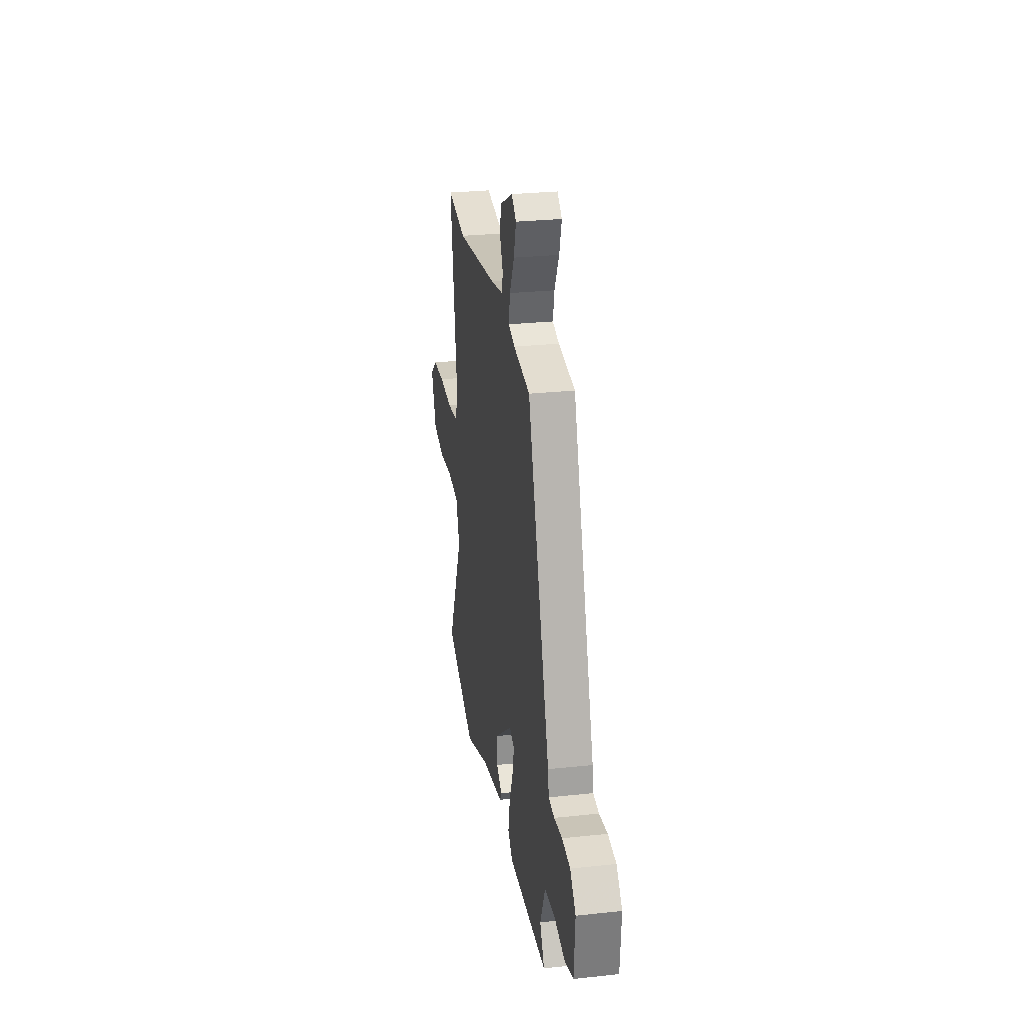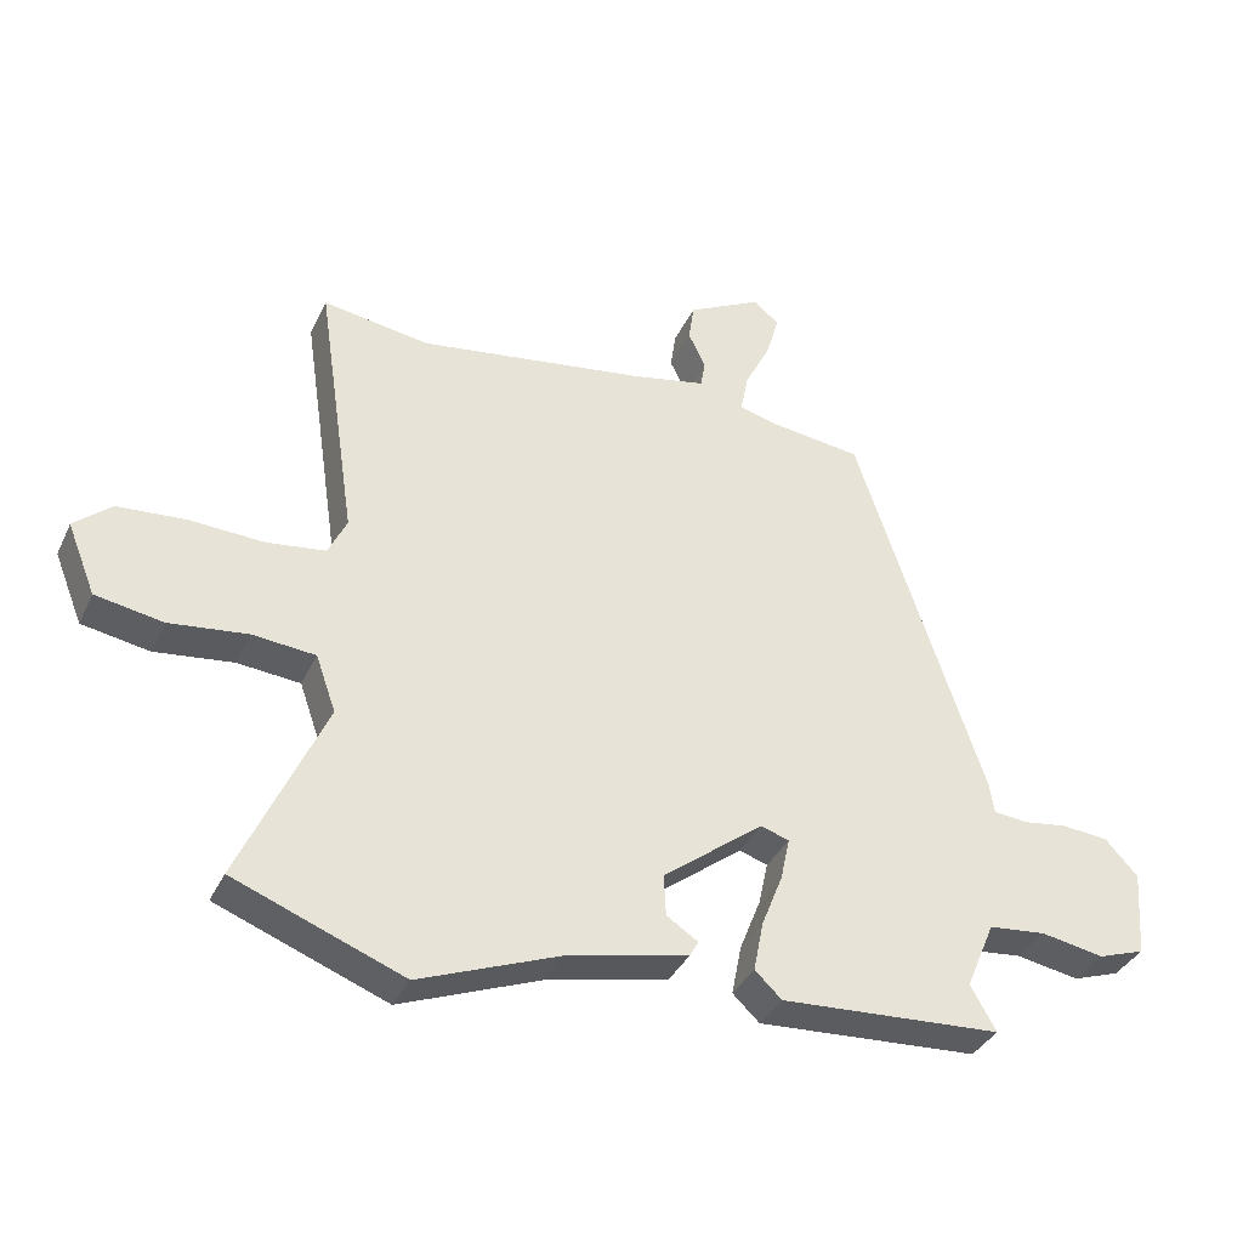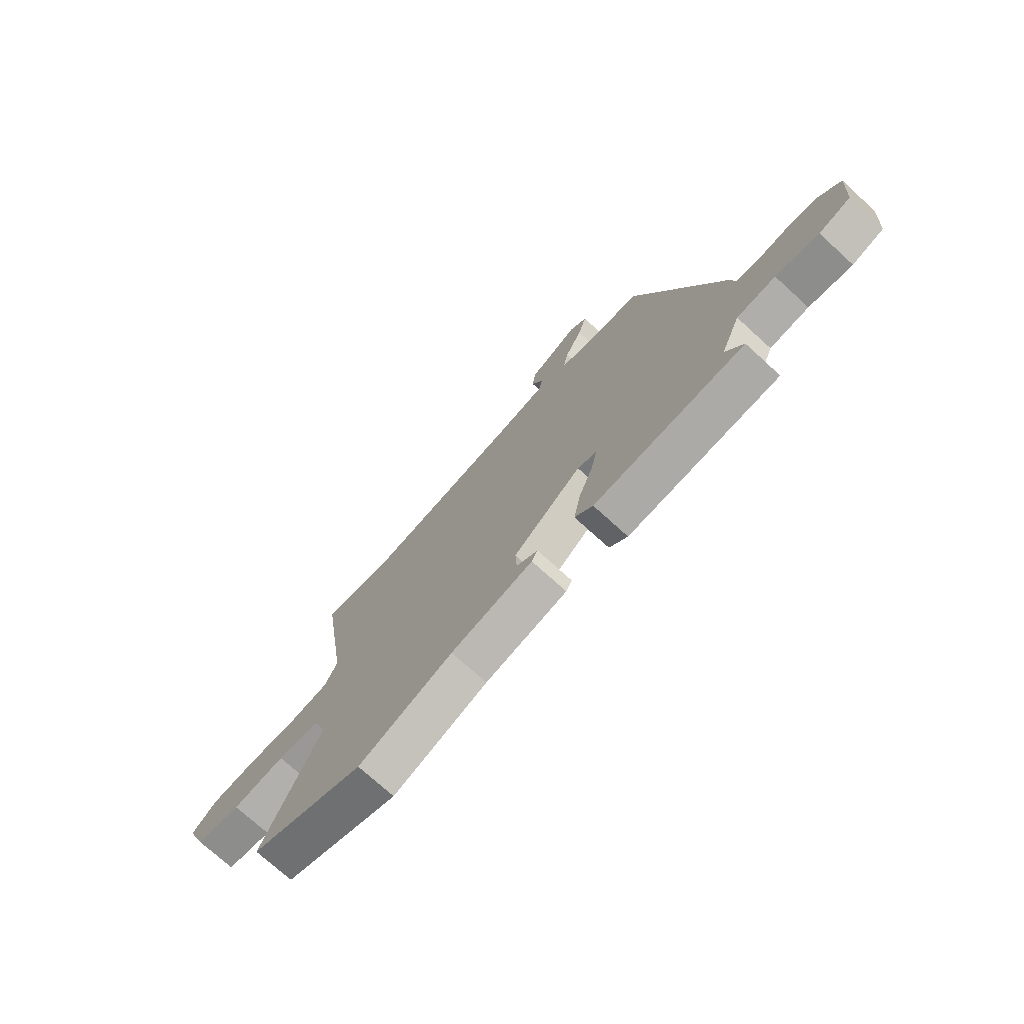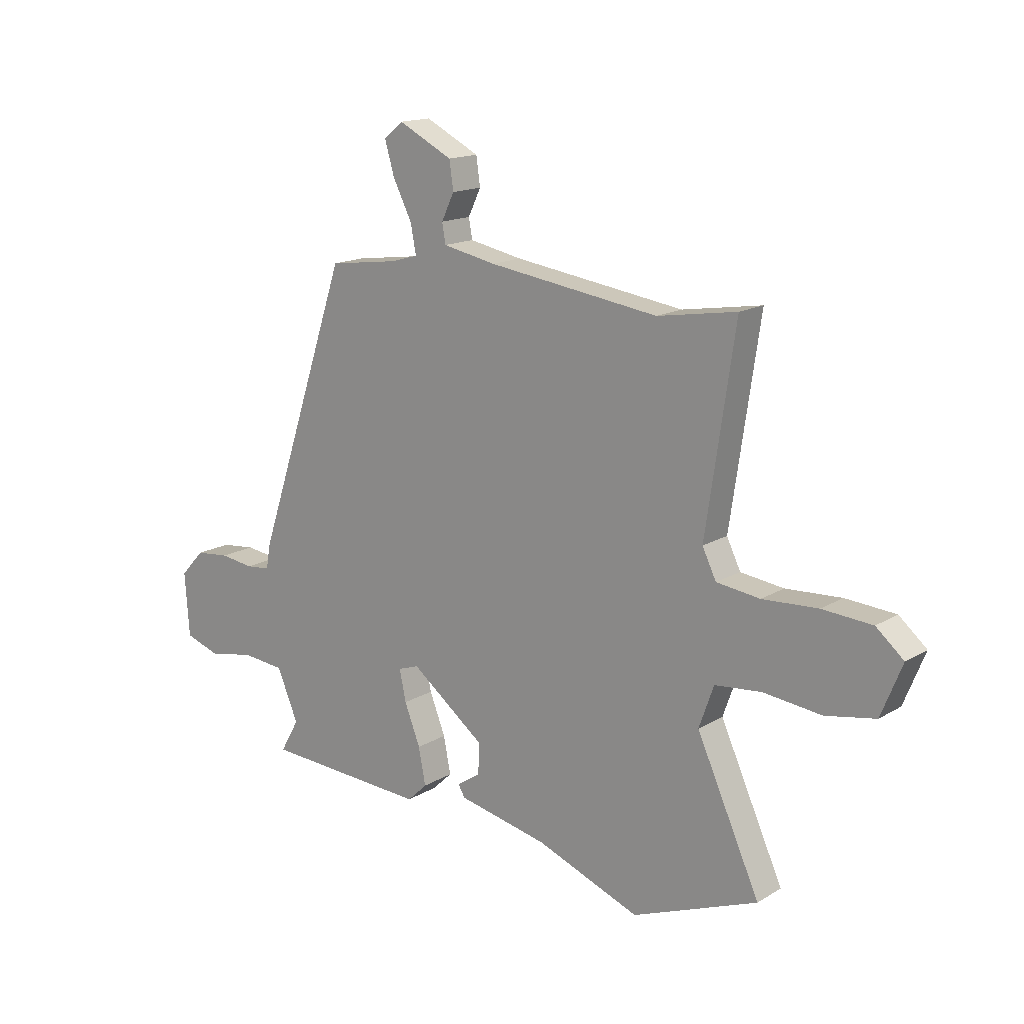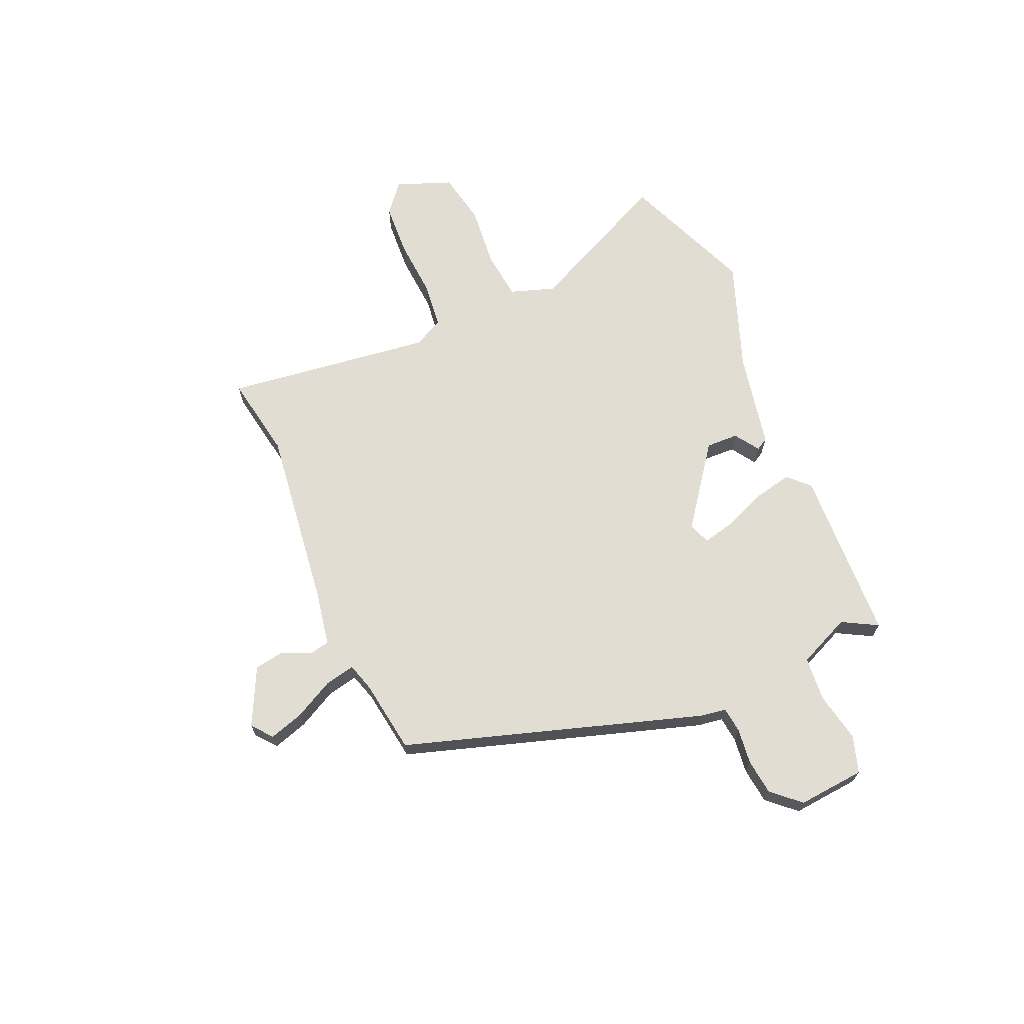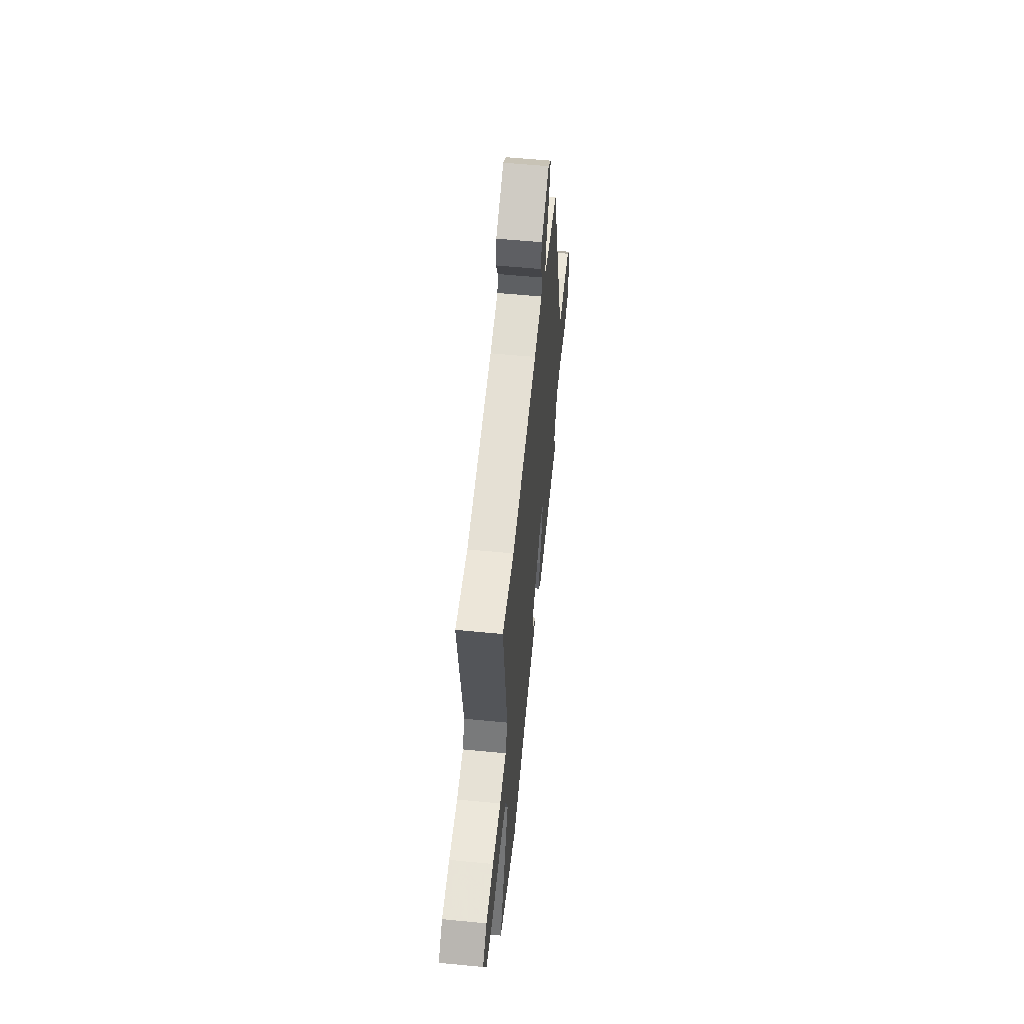
<metadata>
{"format":"obj","ext":"obj","renderer":"f3d","projection":"perspective","resolution":1024,"background":"white","views":[{"elev":27.8,"azim":80.7,"up":"+Z"},{"elev":-35.9,"azim":-22.7,"up":"+Z"},{"elev":-73.4,"azim":47.6,"up":"+Z"},{"elev":15.6,"azim":-141.0,"up":"+Z"},{"elev":68.1,"azim":65.6,"up":"+Y"},{"elev":57.1,"azim":-84.2,"up":"+Z"}]}
</metadata>
<code>
v -0.338 0.07 -0.563
v -0.584 0.07 -0.467
v -0.46 0.07 -0.194
v -0.489 0.07 -0.112
v -0.58 0.07 -0.103
v -0.694 0.07 -0.116
v -0.792 0.07 -0.098
v -0.833 0.07 0.004
v -0.779 0.07 0.05
v -0.681 0.07 0.057
v -0.572 0.07 0.051
v -0.487 0.07 0.062
v -0.46 0.07 0.118
v -0.517 0.07 0.503
v -0.362 0.07 0.478
v -0.028 0.07 0.526
v 0.076 0.07 0.547
v 0.083 0.07 0.586
v 0.058 0.07 0.638
v 0.066 0.07 0.693
v 0.172 0.07 0.747
v 0.21 0.07 0.717
v 0.191 0.07 0.652
v 0.154 0.07 0.579
v 0.143 0.07 0.522
v 0.196 0.07 0.507
v 0.332 0.07 0.489
v 0.517 0.07 -0.063
v 0.525 0.07 -0.11
v 0.573 0.07 -0.115
v 0.639 0.07 -0.106
v 0.706 0.07 -0.113
v 0.753 0.07 -0.164
v 0.744 0.07 -0.289
v 0.676 0.07 -0.312
v 0.584 0.07 -0.295
v 0.501 0.07 -0.303
v 0.459 0.07 -0.402
v 0.496 0.07 -0.467
v 0.174 0.07 -0.485
v 0.135 0.07 -0.448
v 0.149 0.07 -0.376
v 0.18 0.07 -0.297
v 0.193 0.07 -0.236
v 0.152 0.07 -0.222
v 0.006 0.07 -0.334
v 0.009 0.07 -0.394
v 0.055 0.07 -0.424
v 0.042 0.07 -0.447
v -0.135 0.07 -0.485
v -0.338 0 -0.563
v -0.584 0 -0.467
v -0.46 0 -0.194
v -0.489 0 -0.112
v -0.58 0 -0.103
v -0.694 0 -0.116
v -0.792 0 -0.098
v -0.833 0 0.004
v -0.779 0 0.05
v -0.681 0 0.057
v -0.572 0 0.051
v -0.487 0 0.062
v -0.46 0 0.118
v -0.517 0 0.503
v -0.362 0 0.478
v -0.028 0 0.526
v 0.076 0 0.547
v 0.083 0 0.586
v 0.058 0 0.638
v 0.066 0 0.693
v 0.172 0 0.747
v 0.21 0 0.717
v 0.191 0 0.652
v 0.154 0 0.579
v 0.143 0 0.522
v 0.196 0 0.507
v 0.332 0 0.489
v 0.517 0 -0.063
v 0.525 0 -0.11
v 0.573 0 -0.115
v 0.639 0 -0.106
v 0.706 0 -0.113
v 0.753 0 -0.164
v 0.744 0 -0.289
v 0.676 0 -0.312
v 0.584 0 -0.295
v 0.501 0 -0.303
v 0.459 0 -0.402
v 0.496 0 -0.467
v 0.174 0 -0.485
v 0.135 0 -0.448
v 0.149 0 -0.376
v 0.18 0 -0.297
v 0.193 0 -0.236
v 0.152 0 -0.222
v 0.006 0 -0.334
v 0.009 0 -0.394
v 0.055 0 -0.424
v 0.042 0 -0.447
v -0.135 0 -0.485
f 47 48 49 50
f 46 47 50 1
f 45 46 1 2
f 40 41 42 43
f 38 39 40 43
f 37 38 43 44
f 36 37 44 45
f 34 35 36
f 33 34 36 45
f 30 31 32 33
f 29 30 33 45
f 26 27 28 29
f 25 26 29 45
f 21 22 23 24
f 21 24 25
f 18 19 20 21
f 17 18 21 25
f 16 17 25 45
f 13 14 15
f 13 15 16 45
f 8 9 10 11
f 8 11 12
f 5 6 7 8
f 4 5 8 12
f 3 4 12 13
f 45 2 3
f 3 13 45
f 100 99 98 97
f 51 100 97 96
f 52 51 96 95
f 93 92 91 90
f 93 90 89 88
f 94 93 88 87
f 95 94 87 86
f 86 85 84
f 95 86 84 83
f 83 82 81 80
f 95 83 80 79
f 79 78 77 76
f 95 79 76 75
f 74 73 72 71
f 75 74 71
f 71 70 69 68
f 75 71 68 67
f 95 75 67 66
f 65 64 63
f 95 66 65 63
f 61 60 59 58
f 62 61 58
f 58 57 56 55
f 62 58 55 54
f 63 62 54 53
f 53 52 95
f 95 63 53
f 1 51 52 2
f 2 52 53 3
f 3 53 54 4
f 4 54 55 5
f 5 55 56 6
f 6 56 57 7
f 7 57 58 8
f 8 58 59 9
f 9 59 60 10
f 10 60 61 11
f 11 61 62 12
f 12 62 63 13
f 13 63 64 14
f 14 64 65 15
f 15 65 66 16
f 16 66 67 17
f 17 67 68 18
f 18 68 69 19
f 19 69 70 20
f 20 70 71 21
f 21 71 72 22
f 22 72 73 23
f 23 73 74 24
f 24 74 75 25
f 25 75 76 26
f 26 76 77 27
f 27 77 78 28
f 28 78 79 29
f 29 79 80 30
f 30 80 81 31
f 31 81 82 32
f 32 82 83 33
f 33 83 84 34
f 34 84 85 35
f 35 85 86 36
f 36 86 87 37
f 37 87 88 38
f 38 88 89 39
f 39 89 90 40
f 40 90 91 41
f 41 91 92 42
f 42 92 93 43
f 43 93 94 44
f 44 94 95 45
f 45 95 96 46
f 46 96 97 47
f 47 97 98 48
f 48 98 99 49
f 49 99 100 50
f 50 100 51 1

</code>
